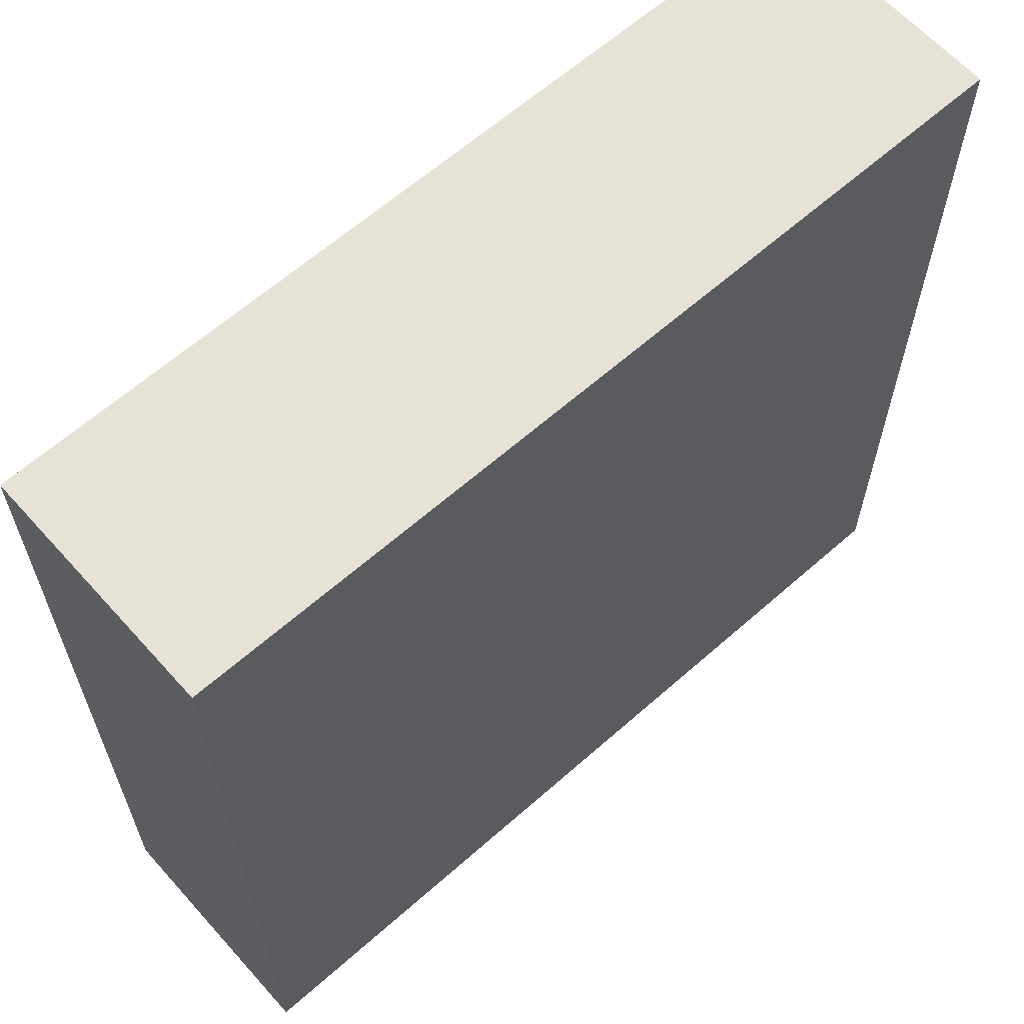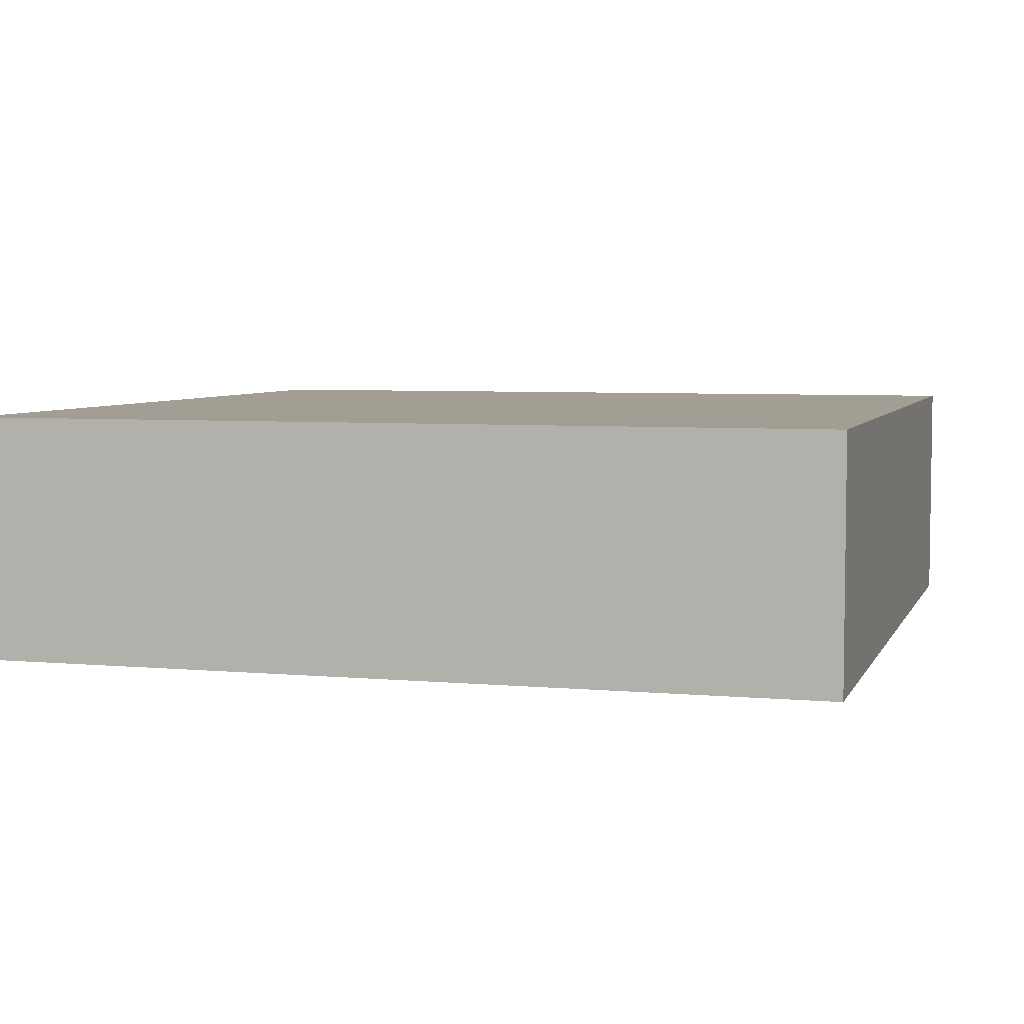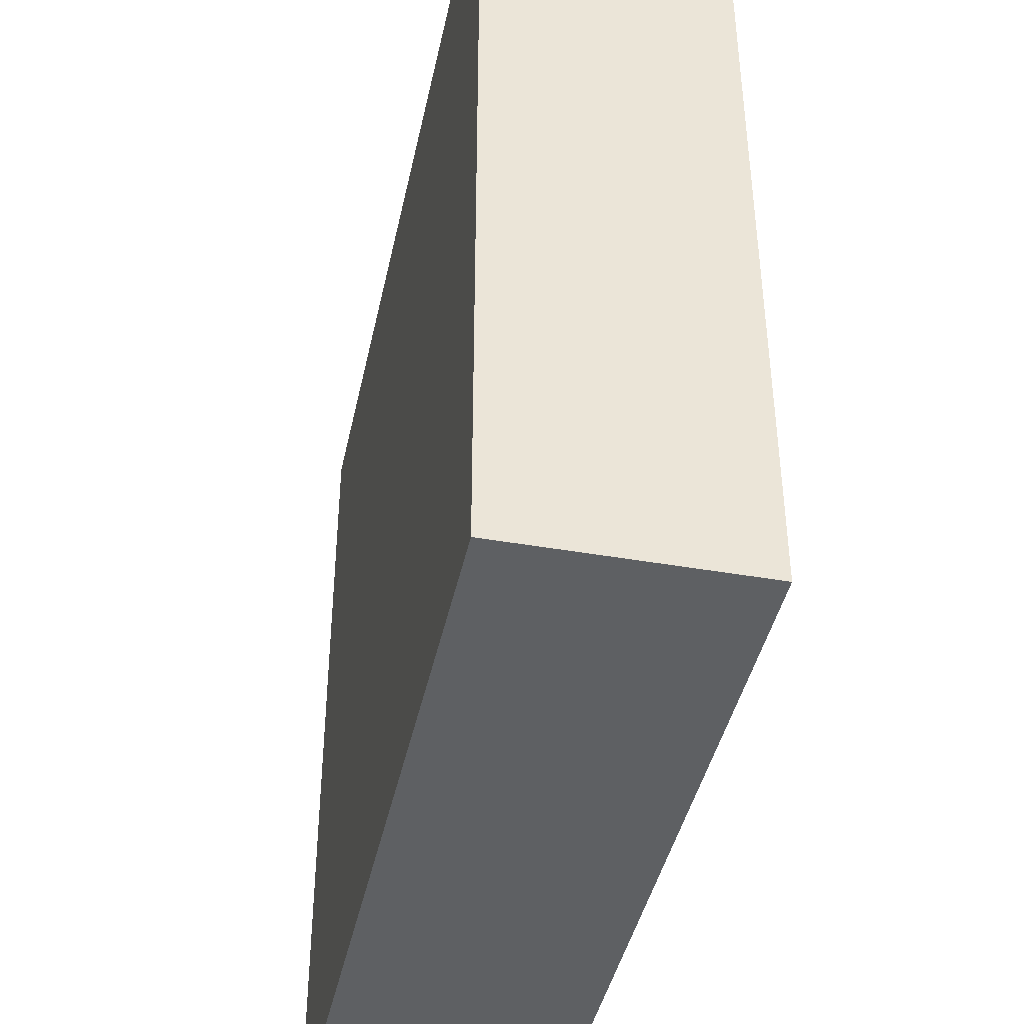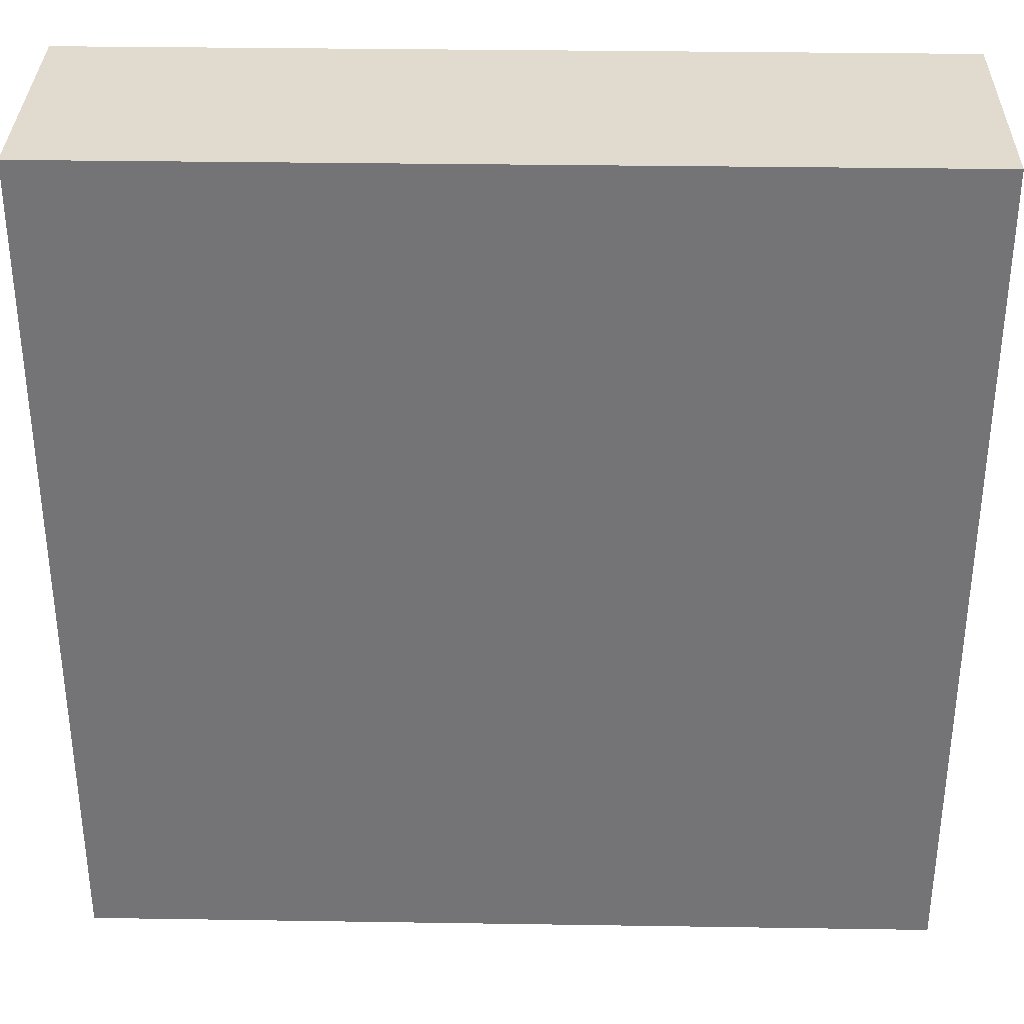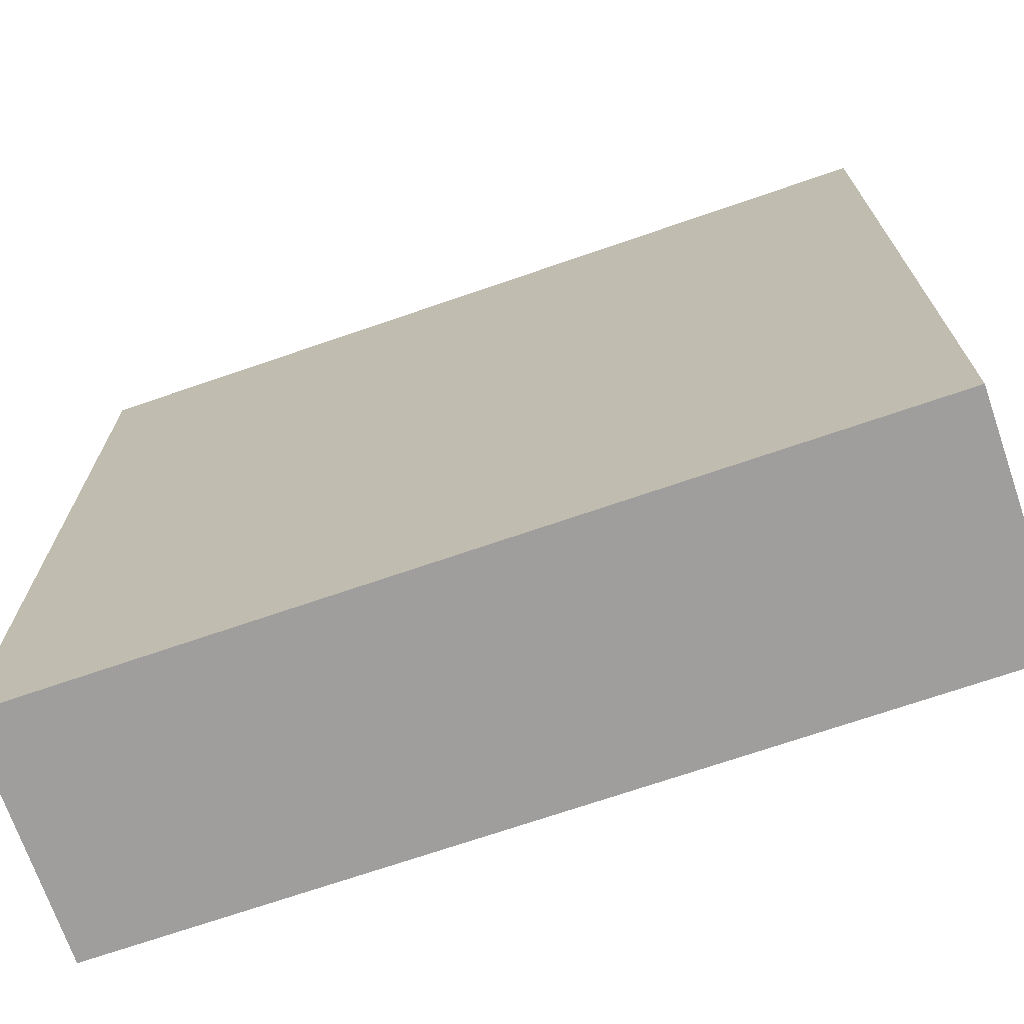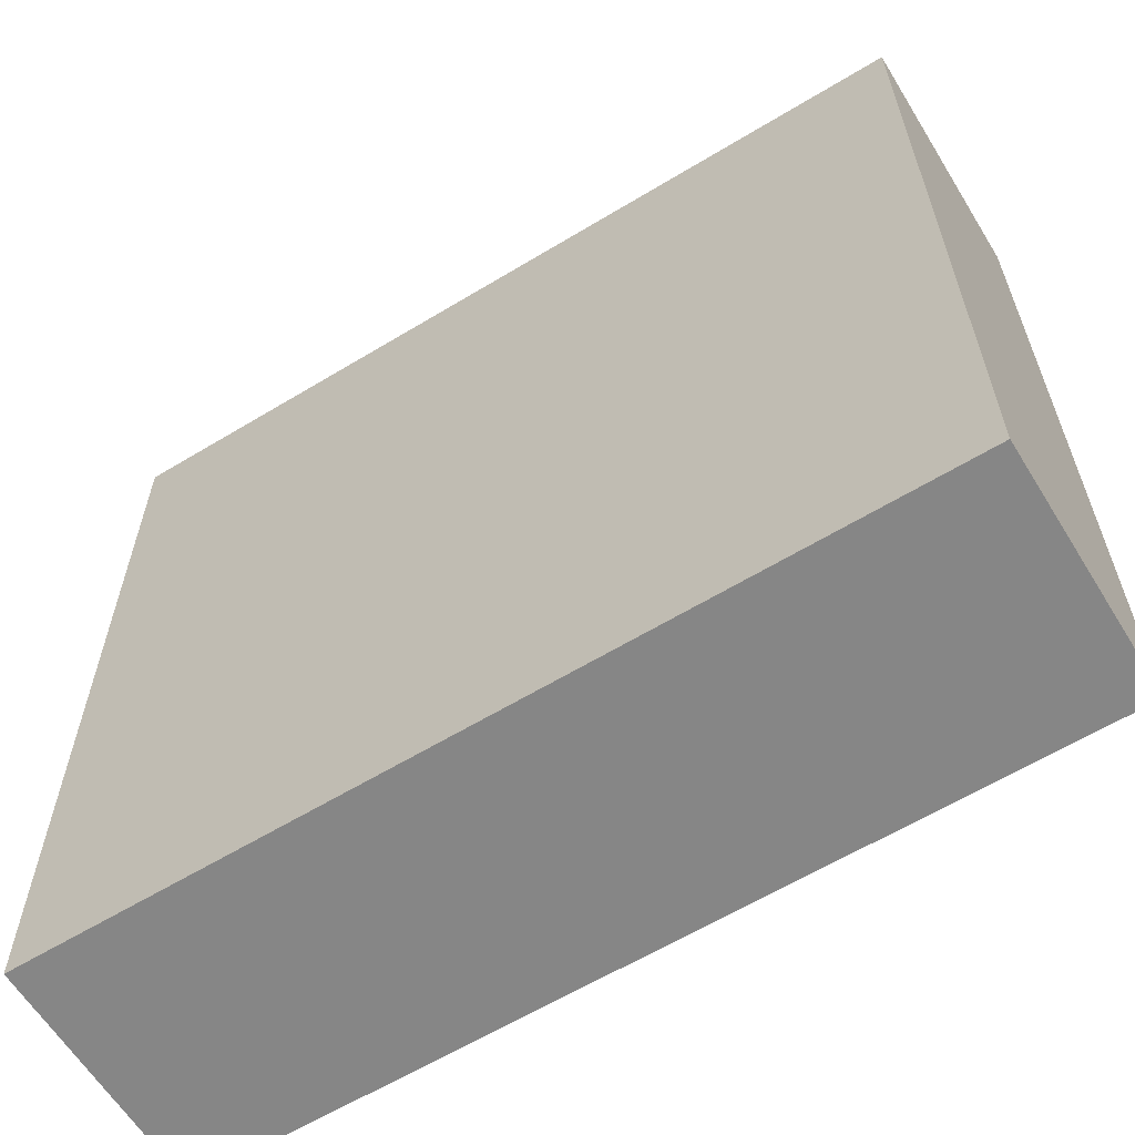
<metadata>
{"format":"obj","ext":"obj","renderer":"f3d","projection":"perspective","resolution":1024,"background":"white","views":[{"elev":62.9,"azim":-41.8,"up":"+Z"},{"elev":5.2,"azim":-163.9,"up":"+Y"},{"elev":-42.3,"azim":-101.9,"up":"+Z"},{"elev":33.6,"azim":1.2,"up":"+Z"},{"elev":-70.9,"azim":19.0,"up":"+Z"},{"elev":-62.0,"azim":31.6,"up":"+Z"}]}
</metadata>
<code>
o
v 18.7 0 5.1
v 21.9 0 5.1
v 18.7 0.8 5.1
v 21.9 0.8 5.1
v 18.7 0.9 5.1
v 21.9 0.9 5.1
v 18.7 0 8.3
v 21.9 0 8.3
v 18.7 0.8 8.3
v 21.9 0.8 8.3
v 18.7 0.9 8.3
v 21.9 0.9 8.3
v 18.7 0 5.1
v 18.7 0.8 5.1
v 18.7 0.9 5.1
v 18.7 0 8.3
v 18.7 0.8 8.3
v 18.7 0.9 8.3
v 21.9 0 5.1
v 21.9 0.8 5.1
v 21.9 0.9 5.1
v 21.9 0 8.3
v 21.9 0.8 8.3
v 21.9 0.9 8.3
v 18.7 0 5.1
v 18.7 0 8.3
v 21.9 0 5.1
v 21.9 0 8.3
v 18.7 0.9 5.1
v 18.7 0.9 8.3
v 21.9 0.9 5.1
v 21.9 0.9 8.3
f 3 2 1
f 4 2 3
f 5 4 3
f 6 4 5
f 7 8 9
f 9 8 10
f 9 10 11
f 11 10 12
f 16 14 13
f 17 15 14
f 17 14 16
f 18 15 17
f 19 20 22
f 20 21 23
f 22 20 23
f 23 21 24
f 27 26 25
f 28 26 27
f 29 30 31
f 31 30 32

</code>
